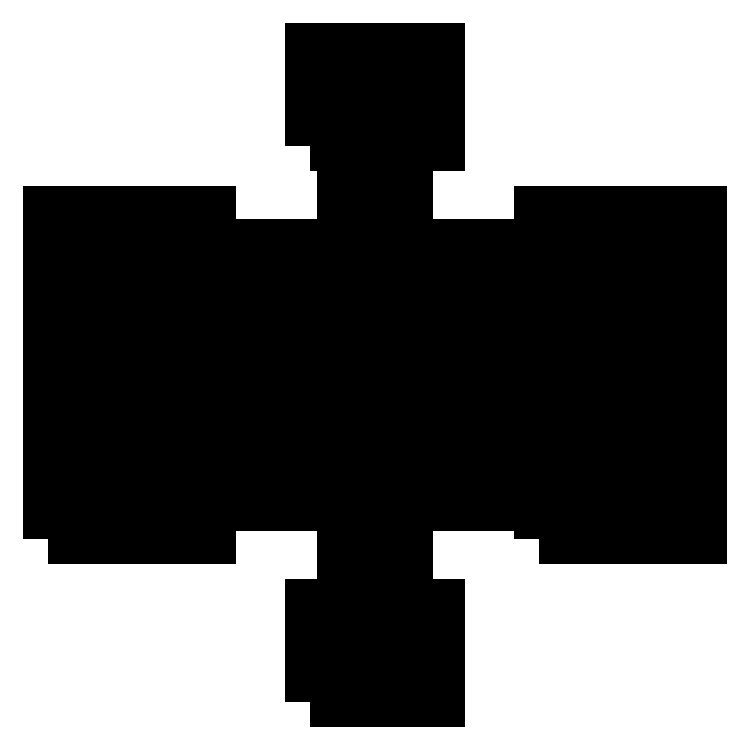
<metadata>
{"format":"dxf","ext":"dxf","renderer":"ezdxf+matplotlib","layout":"modelspace","background":"white","min_lineweight":24,"dpi":150}
</metadata>
<code>
0
SECTION
2
ENTITIES
0
LWPOLYLINE
8
0
90
4
70
1
10
16
20
38
10
18
20
38
10
18
20
40
10
16
20
40
0
LWPOLYLINE
8
0
90
4
70
1
10
18
20
38
10
20
20
38
10
20
20
40
10
18
20
40
0
LWPOLYLINE
8
0
90
4
70
1
10
20
20
38
10
22
20
38
10
22
20
40
10
20
20
40
0
LWPOLYLINE
8
0
90
4
70
1
10
22
20
38
10
24
20
38
10
24
20
40
10
22
20
40
0
LWPOLYLINE
8
0
90
4
70
1
10
16
20
36
10
18
20
36
10
18
20
38
10
16
20
38
0
LWPOLYLINE
8
0
90
4
70
1
10
18
20
36
10
20
20
36
10
20
20
38
10
18
20
38
0
LWPOLYLINE
8
0
90
4
70
1
10
20
20
36
10
22
20
36
10
22
20
38
10
20
20
38
0
LWPOLYLINE
8
0
90
4
70
1
10
22
20
36
10
24
20
36
10
24
20
38
10
22
20
38
0
LWPOLYLINE
8
0
90
4
70
1
10
16
20
34
10
18
20
34
10
18
20
36
10
16
20
36
0
LWPOLYLINE
8
0
90
4
70
1
10
18
20
34
10
20
20
34
10
20
20
36
10
18
20
36
0
LWPOLYLINE
8
0
90
4
70
1
10
20
20
34
10
22
20
34
10
22
20
36
10
20
20
36
0
LWPOLYLINE
8
0
90
4
70
1
10
22
20
34
10
24
20
34
10
24
20
36
10
22
20
36
0
LWPOLYLINE
8
0
90
4
70
1
10
18
20
32
10
20
20
32
10
20
20
34
10
18
20
34
0
LWPOLYLINE
8
0
90
4
70
1
10
20
20
32
10
22
20
32
10
22
20
34
10
20
20
34
0
LWPOLYLINE
8
0
90
4
70
1
10
18
20
30
10
20
20
30
10
20
20
32
10
18
20
32
0
LWPOLYLINE
8
0
90
4
70
1
10
20
20
30
10
22
20
30
10
22
20
32
10
20
20
32
0
LWPOLYLINE
8
0
90
4
70
1
10
0
20
28
10
2
20
28
10
2
20
30
10
0
20
30
0
LWPOLYLINE
8
0
90
4
70
1
10
2
20
28
10
4
20
28
10
4
20
30
10
2
20
30
0
LWPOLYLINE
8
0
90
4
70
1
10
4
20
28
10
6
20
28
10
6
20
30
10
4
20
30
0
LWPOLYLINE
8
0
90
4
70
1
10
6
20
28
10
8
20
28
10
8
20
30
10
6
20
30
0
LWPOLYLINE
8
0
90
4
70
1
10
8
20
28
10
10
20
28
10
10
20
30
10
8
20
30
0
LWPOLYLINE
8
0
90
4
70
1
10
18
20
28
10
20
20
28
10
20
20
30
10
18
20
30
0
LWPOLYLINE
8
0
90
4
70
1
10
20
20
28
10
22
20
28
10
22
20
30
10
20
20
30
0
LWPOLYLINE
8
0
90
4
70
1
10
30
20
28
10
32
20
28
10
32
20
30
10
30
20
30
0
LWPOLYLINE
8
0
90
4
70
1
10
32
20
28
10
34
20
28
10
34
20
30
10
32
20
30
0
LWPOLYLINE
8
0
90
4
70
1
10
34
20
28
10
36
20
28
10
36
20
30
10
34
20
30
0
LWPOLYLINE
8
0
90
4
70
1
10
36
20
28
10
38
20
28
10
38
20
30
10
36
20
30
0
LWPOLYLINE
8
0
90
4
70
1
10
38
20
28
10
40
20
28
10
40
20
30
10
38
20
30
0
LWPOLYLINE
8
0
90
4
70
1
10
0
20
26
10
2
20
26
10
2
20
28
10
0
20
28
0
LWPOLYLINE
8
0
90
4
70
1
10
2
20
26
10
4
20
26
10
4
20
28
10
2
20
28
0
LWPOLYLINE
8
0
90
4
70
1
10
4
20
26
10
6
20
26
10
6
20
28
10
4
20
28
0
LWPOLYLINE
8
0
90
4
70
1
10
6
20
26
10
8
20
26
10
8
20
28
10
6
20
28
0
LWPOLYLINE
8
0
90
4
70
1
10
8
20
26
10
10
20
26
10
10
20
28
10
8
20
28
0
LWPOLYLINE
8
0
90
4
70
1
10
10
20
26
10
12
20
26
10
12
20
28
10
10
20
28
0
LWPOLYLINE
8
0
90
4
70
1
10
12
20
26
10
14
20
26
10
14
20
28
10
12
20
28
0
LWPOLYLINE
8
0
90
4
70
1
10
14
20
26
10
16
20
26
10
16
20
28
10
14
20
28
0
LWPOLYLINE
8
0
90
4
70
1
10
16
20
26
10
18
20
26
10
18
20
28
10
16
20
28
0
LWPOLYLINE
8
0
90
4
70
1
10
18
20
26
10
20
20
26
10
20
20
28
10
18
20
28
0
LWPOLYLINE
8
0
90
4
70
1
10
20
20
26
10
22
20
26
10
22
20
28
10
20
20
28
0
LWPOLYLINE
8
0
90
4
70
1
10
22
20
26
10
24
20
26
10
24
20
28
10
22
20
28
0
LWPOLYLINE
8
0
90
4
70
1
10
24
20
26
10
26
20
26
10
26
20
28
10
24
20
28
0
LWPOLYLINE
8
0
90
4
70
1
10
26
20
26
10
28
20
26
10
28
20
28
10
26
20
28
0
LWPOLYLINE
8
0
90
4
70
1
10
28
20
26
10
30
20
26
10
30
20
28
10
28
20
28
0
LWPOLYLINE
8
0
90
4
70
1
10
30
20
26
10
32
20
26
10
32
20
28
10
30
20
28
0
LWPOLYLINE
8
0
90
4
70
1
10
32
20
26
10
34
20
26
10
34
20
28
10
32
20
28
0
LWPOLYLINE
8
0
90
4
70
1
10
34
20
26
10
36
20
26
10
36
20
28
10
34
20
28
0
LWPOLYLINE
8
0
90
4
70
1
10
36
20
26
10
38
20
26
10
38
20
28
10
36
20
28
0
LWPOLYLINE
8
0
90
4
70
1
10
38
20
26
10
40
20
26
10
40
20
28
10
38
20
28
0
LWPOLYLINE
8
0
90
4
70
1
10
0
20
24
10
2
20
24
10
2
20
26
10
0
20
26
0
LWPOLYLINE
8
0
90
4
70
1
10
2
20
24
10
4
20
24
10
4
20
26
10
2
20
26
0
LWPOLYLINE
8
0
90
4
70
1
10
4
20
24
10
6
20
24
10
6
20
26
10
4
20
26
0
LWPOLYLINE
8
0
90
4
70
1
10
6
20
24
10
8
20
24
10
8
20
26
10
6
20
26
0
LWPOLYLINE
8
0
90
4
70
1
10
8
20
24
10
10
20
24
10
10
20
26
10
8
20
26
0
LWPOLYLINE
8
0
90
4
70
1
10
10
20
24
10
12
20
24
10
12
20
26
10
10
20
26
0
LWPOLYLINE
8
0
90
4
70
1
10
12
20
24
10
14
20
24
10
14
20
26
10
12
20
26
0
LWPOLYLINE
8
0
90
4
70
1
10
14
20
24
10
16
20
24
10
16
20
26
10
14
20
26
0
LWPOLYLINE
8
0
90
4
70
1
10
16
20
24
10
18
20
24
10
18
20
26
10
16
20
26
0
LWPOLYLINE
8
0
90
4
70
1
10
18
20
24
10
20
20
24
10
20
20
26
10
18
20
26
0
LWPOLYLINE
8
0
90
4
70
1
10
20
20
24
10
22
20
24
10
22
20
26
10
20
20
26
0
LWPOLYLINE
8
0
90
4
70
1
10
22
20
24
10
24
20
24
10
24
20
26
10
22
20
26
0
LWPOLYLINE
8
0
90
4
70
1
10
24
20
24
10
26
20
24
10
26
20
26
10
24
20
26
0
LWPOLYLINE
8
0
90
4
70
1
10
26
20
24
10
28
20
24
10
28
20
26
10
26
20
26
0
LWPOLYLINE
8
0
90
4
70
1
10
28
20
24
10
30
20
24
10
30
20
26
10
28
20
26
0
LWPOLYLINE
8
0
90
4
70
1
10
30
20
24
10
32
20
24
10
32
20
26
10
30
20
26
0
LWPOLYLINE
8
0
90
4
70
1
10
32
20
24
10
34
20
24
10
34
20
26
10
32
20
26
0
LWPOLYLINE
8
0
90
4
70
1
10
34
20
24
10
36
20
24
10
36
20
26
10
34
20
26
0
LWPOLYLINE
8
0
90
4
70
1
10
36
20
24
10
38
20
24
10
38
20
26
10
36
20
26
0
LWPOLYLINE
8
0
90
4
70
1
10
38
20
24
10
40
20
24
10
40
20
26
10
38
20
26
0
LWPOLYLINE
8
0
90
4
70
1
10
0
20
22
10
2
20
22
10
2
20
24
10
0
20
24
0
LWPOLYLINE
8
0
90
4
70
1
10
2
20
22
10
4
20
22
10
4
20
24
10
2
20
24
0
LWPOLYLINE
8
0
90
4
70
1
10
4
20
22
10
6
20
22
10
6
20
24
10
4
20
24
0
LWPOLYLINE
8
0
90
4
70
1
10
6
20
22
10
8
20
22
10
8
20
24
10
6
20
24
0
LWPOLYLINE
8
0
90
4
70
1
10
8
20
22
10
10
20
22
10
10
20
24
10
8
20
24
0
LWPOLYLINE
8
0
90
4
70
1
10
10
20
22
10
12
20
22
10
12
20
24
10
10
20
24
0
LWPOLYLINE
8
0
90
4
70
1
10
12
20
22
10
14
20
22
10
14
20
24
10
12
20
24
0
LWPOLYLINE
8
0
90
4
70
1
10
14
20
22
10
16
20
22
10
16
20
24
10
14
20
24
0
LWPOLYLINE
8
0
90
4
70
1
10
16
20
22
10
18
20
22
10
18
20
24
10
16
20
24
0
LWPOLYLINE
8
0
90
4
70
1
10
18
20
22
10
20
20
22
10
20
20
24
10
18
20
24
0
LWPOLYLINE
8
0
90
4
70
1
10
20
20
22
10
22
20
22
10
22
20
24
10
20
20
24
0
LWPOLYLINE
8
0
90
4
70
1
10
22
20
22
10
24
20
22
10
24
20
24
10
22
20
24
0
LWPOLYLINE
8
0
90
4
70
1
10
24
20
22
10
26
20
22
10
26
20
24
10
24
20
24
0
LWPOLYLINE
8
0
90
4
70
1
10
26
20
22
10
28
20
22
10
28
20
24
10
26
20
24
0
LWPOLYLINE
8
0
90
4
70
1
10
28
20
22
10
30
20
22
10
30
20
24
10
28
20
24
0
LWPOLYLINE
8
0
90
4
70
1
10
30
20
22
10
32
20
22
10
32
20
24
10
30
20
24
0
LWPOLYLINE
8
0
90
4
70
1
10
32
20
22
10
34
20
22
10
34
20
24
10
32
20
24
0
LWPOLYLINE
8
0
90
4
70
1
10
34
20
22
10
36
20
22
10
36
20
24
10
34
20
24
0
LWPOLYLINE
8
0
90
4
70
1
10
36
20
22
10
38
20
22
10
38
20
24
10
36
20
24
0
LWPOLYLINE
8
0
90
4
70
1
10
38
20
22
10
40
20
22
10
40
20
24
10
38
20
24
0
LWPOLYLINE
8
0
90
4
70
1
10
0
20
20
10
2
20
20
10
2
20
22
10
0
20
22
0
LWPOLYLINE
8
0
90
4
70
1
10
2
20
20
10
4
20
20
10
4
20
22
10
2
20
22
0
LWPOLYLINE
8
0
90
4
70
1
10
4
20
20
10
6
20
20
10
6
20
22
10
4
20
22
0
LWPOLYLINE
8
0
90
4
70
1
10
6
20
20
10
8
20
20
10
8
20
22
10
6
20
22
0
LWPOLYLINE
8
0
90
4
70
1
10
8
20
20
10
10
20
20
10
10
20
22
10
8
20
22
0
LWPOLYLINE
8
0
90
4
70
1
10
10
20
20
10
12
20
20
10
12
20
22
10
10
20
22
0
LWPOLYLINE
8
0
90
4
70
1
10
12
20
20
10
14
20
20
10
14
20
22
10
12
20
22
0
LWPOLYLINE
8
0
90
4
70
1
10
14
20
20
10
16
20
20
10
16
20
22
10
14
20
22
0
LWPOLYLINE
8
0
90
4
70
1
10
16
20
20
10
18
20
20
10
18
20
22
10
16
20
22
0
LWPOLYLINE
8
0
90
4
70
1
10
18
20
20
10
20
20
20
10
20
20
22
10
18
20
22
0
LWPOLYLINE
8
0
90
4
70
1
10
20
20
20
10
22
20
20
10
22
20
22
10
20
20
22
0
LWPOLYLINE
8
0
90
4
70
1
10
22
20
20
10
24
20
20
10
24
20
22
10
22
20
22
0
LWPOLYLINE
8
0
90
4
70
1
10
24
20
20
10
26
20
20
10
26
20
22
10
24
20
22
0
LWPOLYLINE
8
0
90
4
70
1
10
26
20
20
10
28
20
20
10
28
20
22
10
26
20
22
0
LWPOLYLINE
8
0
90
4
70
1
10
28
20
20
10
30
20
20
10
30
20
22
10
28
20
22
0
LWPOLYLINE
8
0
90
4
70
1
10
30
20
20
10
32
20
20
10
32
20
22
10
30
20
22
0
LWPOLYLINE
8
0
90
4
70
1
10
32
20
20
10
34
20
20
10
34
20
22
10
32
20
22
0
LWPOLYLINE
8
0
90
4
70
1
10
34
20
20
10
36
20
20
10
36
20
22
10
34
20
22
0
LWPOLYLINE
8
0
90
4
70
1
10
36
20
20
10
38
20
20
10
38
20
22
10
36
20
22
0
LWPOLYLINE
8
0
90
4
70
1
10
38
20
20
10
40
20
20
10
40
20
22
10
38
20
22
0
LWPOLYLINE
8
0
90
4
70
1
10
0
20
18
10
2
20
18
10
2
20
20
10
0
20
20
0
LWPOLYLINE
8
0
90
4
70
1
10
2
20
18
10
4
20
18
10
4
20
20
10
2
20
20
0
LWPOLYLINE
8
0
90
4
70
1
10
4
20
18
10
6
20
18
10
6
20
20
10
4
20
20
0
LWPOLYLINE
8
0
90
4
70
1
10
6
20
18
10
8
20
18
10
8
20
20
10
6
20
20
0
LWPOLYLINE
8
0
90
4
70
1
10
8
20
18
10
10
20
18
10
10
20
20
10
8
20
20
0
LWPOLYLINE
8
0
90
4
70
1
10
10
20
18
10
12
20
18
10
12
20
20
10
10
20
20
0
LWPOLYLINE
8
0
90
4
70
1
10
12
20
18
10
14
20
18
10
14
20
20
10
12
20
20
0
LWPOLYLINE
8
0
90
4
70
1
10
14
20
18
10
16
20
18
10
16
20
20
10
14
20
20
0
LWPOLYLINE
8
0
90
4
70
1
10
16
20
18
10
18
20
18
10
18
20
20
10
16
20
20
0
LWPOLYLINE
8
0
90
4
70
1
10
18
20
18
10
20
20
18
10
20
20
20
10
18
20
20
0
LWPOLYLINE
8
0
90
4
70
1
10
20
20
18
10
22
20
18
10
22
20
20
10
20
20
20
0
LWPOLYLINE
8
0
90
4
70
1
10
22
20
18
10
24
20
18
10
24
20
20
10
22
20
20
0
LWPOLYLINE
8
0
90
4
70
1
10
24
20
18
10
26
20
18
10
26
20
20
10
24
20
20
0
LWPOLYLINE
8
0
90
4
70
1
10
26
20
18
10
28
20
18
10
28
20
20
10
26
20
20
0
LWPOLYLINE
8
0
90
4
70
1
10
28
20
18
10
30
20
18
10
30
20
20
10
28
20
20
0
LWPOLYLINE
8
0
90
4
70
1
10
30
20
18
10
32
20
18
10
32
20
20
10
30
20
20
0
LWPOLYLINE
8
0
90
4
70
1
10
32
20
18
10
34
20
18
10
34
20
20
10
32
20
20
0
LWPOLYLINE
8
0
90
4
70
1
10
34
20
18
10
36
20
18
10
36
20
20
10
34
20
20
0
LWPOLYLINE
8
0
90
4
70
1
10
36
20
18
10
38
20
18
10
38
20
20
10
36
20
20
0
LWPOLYLINE
8
0
90
4
70
1
10
38
20
18
10
40
20
18
10
40
20
20
10
38
20
20
0
LWPOLYLINE
8
0
90
4
70
1
10
0
20
16
10
2
20
16
10
2
20
18
10
0
20
18
0
LWPOLYLINE
8
0
90
4
70
1
10
2
20
16
10
4
20
16
10
4
20
18
10
2
20
18
0
LWPOLYLINE
8
0
90
4
70
1
10
4
20
16
10
6
20
16
10
6
20
18
10
4
20
18
0
LWPOLYLINE
8
0
90
4
70
1
10
6
20
16
10
8
20
16
10
8
20
18
10
6
20
18
0
LWPOLYLINE
8
0
90
4
70
1
10
8
20
16
10
10
20
16
10
10
20
18
10
8
20
18
0
LWPOLYLINE
8
0
90
4
70
1
10
10
20
16
10
12
20
16
10
12
20
18
10
10
20
18
0
LWPOLYLINE
8
0
90
4
70
1
10
12
20
16
10
14
20
16
10
14
20
18
10
12
20
18
0
LWPOLYLINE
8
0
90
4
70
1
10
14
20
16
10
16
20
16
10
16
20
18
10
14
20
18
0
LWPOLYLINE
8
0
90
4
70
1
10
16
20
16
10
18
20
16
10
18
20
18
10
16
20
18
0
LWPOLYLINE
8
0
90
4
70
1
10
18
20
16
10
20
20
16
10
20
20
18
10
18
20
18
0
LWPOLYLINE
8
0
90
4
70
1
10
20
20
16
10
22
20
16
10
22
20
18
10
20
20
18
0
LWPOLYLINE
8
0
90
4
70
1
10
22
20
16
10
24
20
16
10
24
20
18
10
22
20
18
0
LWPOLYLINE
8
0
90
4
70
1
10
24
20
16
10
26
20
16
10
26
20
18
10
24
20
18
0
LWPOLYLINE
8
0
90
4
70
1
10
26
20
16
10
28
20
16
10
28
20
18
10
26
20
18
0
LWPOLYLINE
8
0
90
4
70
1
10
28
20
16
10
30
20
16
10
30
20
18
10
28
20
18
0
LWPOLYLINE
8
0
90
4
70
1
10
30
20
16
10
32
20
16
10
32
20
18
10
30
20
18
0
LWPOLYLINE
8
0
90
4
70
1
10
32
20
16
10
34
20
16
10
34
20
18
10
32
20
18
0
LWPOLYLINE
8
0
90
4
70
1
10
34
20
16
10
36
20
16
10
36
20
18
10
34
20
18
0
LWPOLYLINE
8
0
90
4
70
1
10
36
20
16
10
38
20
16
10
38
20
18
10
36
20
18
0
LWPOLYLINE
8
0
90
4
70
1
10
38
20
16
10
40
20
16
10
40
20
18
10
38
20
18
0
LWPOLYLINE
8
0
90
4
70
1
10
0
20
14
10
2
20
14
10
2
20
16
10
0
20
16
0
LWPOLYLINE
8
0
90
4
70
1
10
2
20
14
10
4
20
14
10
4
20
16
10
2
20
16
0
LWPOLYLINE
8
0
90
4
70
1
10
4
20
14
10
6
20
14
10
6
20
16
10
4
20
16
0
LWPOLYLINE
8
0
90
4
70
1
10
6
20
14
10
8
20
14
10
8
20
16
10
6
20
16
0
LWPOLYLINE
8
0
90
4
70
1
10
8
20
14
10
10
20
14
10
10
20
16
10
8
20
16
0
LWPOLYLINE
8
0
90
4
70
1
10
10
20
14
10
12
20
14
10
12
20
16
10
10
20
16
0
LWPOLYLINE
8
0
90
4
70
1
10
12
20
14
10
14
20
14
10
14
20
16
10
12
20
16
0
LWPOLYLINE
8
0
90
4
70
1
10
14
20
14
10
16
20
14
10
16
20
16
10
14
20
16
0
LWPOLYLINE
8
0
90
4
70
1
10
16
20
14
10
18
20
14
10
18
20
16
10
16
20
16
0
LWPOLYLINE
8
0
90
4
70
1
10
18
20
14
10
20
20
14
10
20
20
16
10
18
20
16
0
LWPOLYLINE
8
0
90
4
70
1
10
20
20
14
10
22
20
14
10
22
20
16
10
20
20
16
0
LWPOLYLINE
8
0
90
4
70
1
10
22
20
14
10
24
20
14
10
24
20
16
10
22
20
16
0
LWPOLYLINE
8
0
90
4
70
1
10
24
20
14
10
26
20
14
10
26
20
16
10
24
20
16
0
LWPOLYLINE
8
0
90
4
70
1
10
26
20
14
10
28
20
14
10
28
20
16
10
26
20
16
0
LWPOLYLINE
8
0
90
4
70
1
10
28
20
14
10
30
20
14
10
30
20
16
10
28
20
16
0
LWPOLYLINE
8
0
90
4
70
1
10
30
20
14
10
32
20
14
10
32
20
16
10
30
20
16
0
LWPOLYLINE
8
0
90
4
70
1
10
32
20
14
10
34
20
14
10
34
20
16
10
32
20
16
0
LWPOLYLINE
8
0
90
4
70
1
10
34
20
14
10
36
20
14
10
36
20
16
10
34
20
16
0
LWPOLYLINE
8
0
90
4
70
1
10
36
20
14
10
38
20
14
10
38
20
16
10
36
20
16
0
LWPOLYLINE
8
0
90
4
70
1
10
38
20
14
10
40
20
14
10
40
20
16
10
38
20
16
0
LWPOLYLINE
8
0
90
4
70
1
10
0
20
12
10
2
20
12
10
2
20
14
10
0
20
14
0
LWPOLYLINE
8
0
90
4
70
1
10
2
20
12
10
4
20
12
10
4
20
14
10
2
20
14
0
LWPOLYLINE
8
0
90
4
70
1
10
4
20
12
10
6
20
12
10
6
20
14
10
4
20
14
0
LWPOLYLINE
8
0
90
4
70
1
10
6
20
12
10
8
20
12
10
8
20
14
10
6
20
14
0
LWPOLYLINE
8
0
90
4
70
1
10
8
20
12
10
10
20
12
10
10
20
14
10
8
20
14
0
LWPOLYLINE
8
0
90
4
70
1
10
10
20
12
10
12
20
12
10
12
20
14
10
10
20
14
0
LWPOLYLINE
8
0
90
4
70
1
10
12
20
12
10
14
20
12
10
14
20
14
10
12
20
14
0
LWPOLYLINE
8
0
90
4
70
1
10
14
20
12
10
16
20
12
10
16
20
14
10
14
20
14
0
LWPOLYLINE
8
0
90
4
70
1
10
16
20
12
10
18
20
12
10
18
20
14
10
16
20
14
0
LWPOLYLINE
8
0
90
4
70
1
10
18
20
12
10
20
20
12
10
20
20
14
10
18
20
14
0
LWPOLYLINE
8
0
90
4
70
1
10
20
20
12
10
22
20
12
10
22
20
14
10
20
20
14
0
LWPOLYLINE
8
0
90
4
70
1
10
22
20
12
10
24
20
12
10
24
20
14
10
22
20
14
0
LWPOLYLINE
8
0
90
4
70
1
10
24
20
12
10
26
20
12
10
26
20
14
10
24
20
14
0
LWPOLYLINE
8
0
90
4
70
1
10
26
20
12
10
28
20
12
10
28
20
14
10
26
20
14
0
LWPOLYLINE
8
0
90
4
70
1
10
28
20
12
10
30
20
12
10
30
20
14
10
28
20
14
0
LWPOLYLINE
8
0
90
4
70
1
10
30
20
12
10
32
20
12
10
32
20
14
10
30
20
14
0
LWPOLYLINE
8
0
90
4
70
1
10
32
20
12
10
34
20
12
10
34
20
14
10
32
20
14
0
LWPOLYLINE
8
0
90
4
70
1
10
34
20
12
10
36
20
12
10
36
20
14
10
34
20
14
0
LWPOLYLINE
8
0
90
4
70
1
10
36
20
12
10
38
20
12
10
38
20
14
10
36
20
14
0
LWPOLYLINE
8
0
90
4
70
1
10
38
20
12
10
40
20
12
10
40
20
14
10
38
20
14
0
LWPOLYLINE
8
0
90
4
70
1
10
0
20
10
10
2
20
10
10
2
20
12
10
0
20
12
0
LWPOLYLINE
8
0
90
4
70
1
10
2
20
10
10
4
20
10
10
4
20
12
10
2
20
12
0
LWPOLYLINE
8
0
90
4
70
1
10
4
20
10
10
6
20
10
10
6
20
12
10
4
20
12
0
LWPOLYLINE
8
0
90
4
70
1
10
6
20
10
10
8
20
10
10
8
20
12
10
6
20
12
0
LWPOLYLINE
8
0
90
4
70
1
10
8
20
10
10
10
20
10
10
10
20
12
10
8
20
12
0
LWPOLYLINE
8
0
90
4
70
1
10
18
20
10
10
20
20
10
10
20
20
12
10
18
20
12
0
LWPOLYLINE
8
0
90
4
70
1
10
20
20
10
10
22
20
10
10
22
20
12
10
20
20
12
0
LWPOLYLINE
8
0
90
4
70
1
10
30
20
10
10
32
20
10
10
32
20
12
10
30
20
12
0
LWPOLYLINE
8
0
90
4
70
1
10
32
20
10
10
34
20
10
10
34
20
12
10
32
20
12
0
LWPOLYLINE
8
0
90
4
70
1
10
34
20
10
10
36
20
10
10
36
20
12
10
34
20
12
0
LWPOLYLINE
8
0
90
4
70
1
10
36
20
10
10
38
20
10
10
38
20
12
10
36
20
12
0
LWPOLYLINE
8
0
90
4
70
1
10
38
20
10
10
40
20
10
10
40
20
12
10
38
20
12
0
LWPOLYLINE
8
0
90
4
70
1
10
18
20
8
10
20
20
8
10
20
20
10
10
18
20
10
0
LWPOLYLINE
8
0
90
4
70
1
10
20
20
8
10
22
20
8
10
22
20
10
10
20
20
10
0
LWPOLYLINE
8
0
90
4
70
1
10
18
20
6
10
20
20
6
10
20
20
8
10
18
20
8
0
LWPOLYLINE
8
0
90
4
70
1
10
20
20
6
10
22
20
6
10
22
20
8
10
20
20
8
0
LWPOLYLINE
8
0
90
4
70
1
10
16
20
4
10
18
20
4
10
18
20
6
10
16
20
6
0
LWPOLYLINE
8
0
90
4
70
1
10
18
20
4
10
20
20
4
10
20
20
6
10
18
20
6
0
LWPOLYLINE
8
0
90
4
70
1
10
20
20
4
10
22
20
4
10
22
20
6
10
20
20
6
0
LWPOLYLINE
8
0
90
4
70
1
10
22
20
4
10
24
20
4
10
24
20
6
10
22
20
6
0
LWPOLYLINE
8
0
90
4
70
1
10
16
20
2
10
18
20
2
10
18
20
4
10
16
20
4
0
LWPOLYLINE
8
0
90
4
70
1
10
18
20
2
10
20
20
2
10
20
20
4
10
18
20
4
0
LWPOLYLINE
8
0
90
4
70
1
10
20
20
2
10
22
20
2
10
22
20
4
10
20
20
4
0
LWPOLYLINE
8
0
90
4
70
1
10
22
20
2
10
24
20
2
10
24
20
4
10
22
20
4
0
LWPOLYLINE
8
0
90
4
70
1
10
16
20
0
10
18
20
0
10
18
20
2
10
16
20
2
0
LWPOLYLINE
8
0
90
4
70
1
10
18
20
0
10
20
20
0
10
20
20
2
10
18
20
2
0
LWPOLYLINE
8
0
90
4
70
1
10
20
20
0
10
22
20
0
10
22
20
2
10
20
20
2
0
LWPOLYLINE
8
0
90
4
70
1
10
22
20
0
10
24
20
0
10
24
20
2
10
22
20
2
0
ENDSEC
0
EOF

</code>
